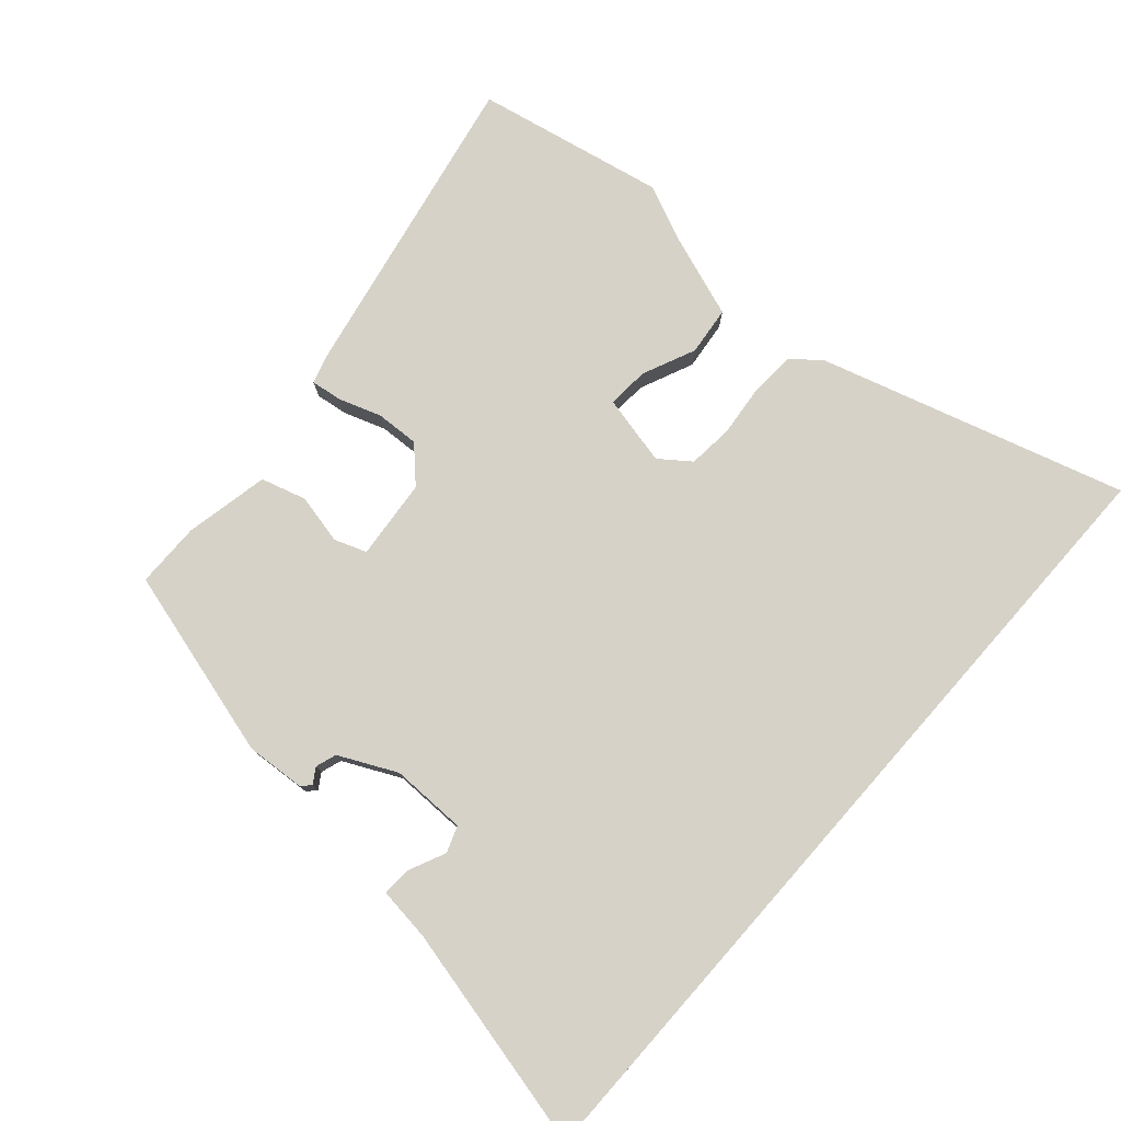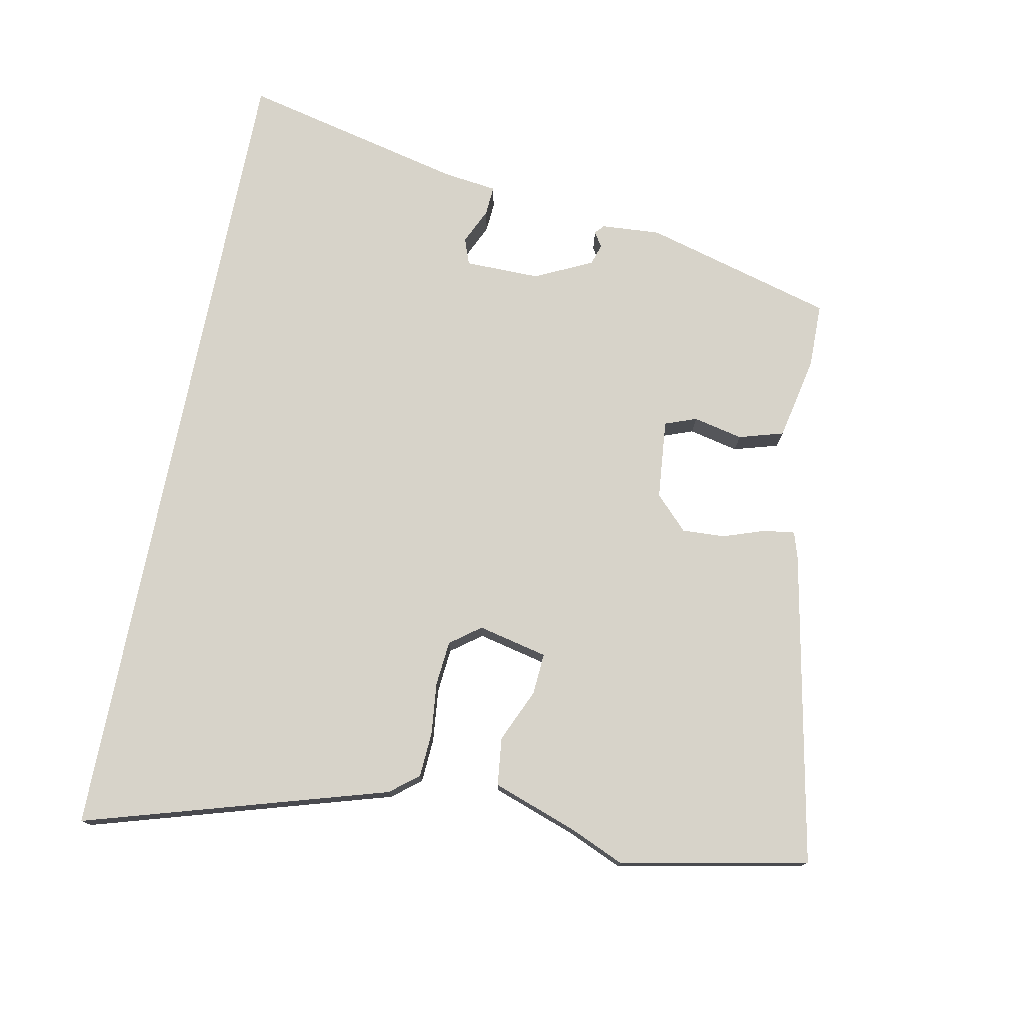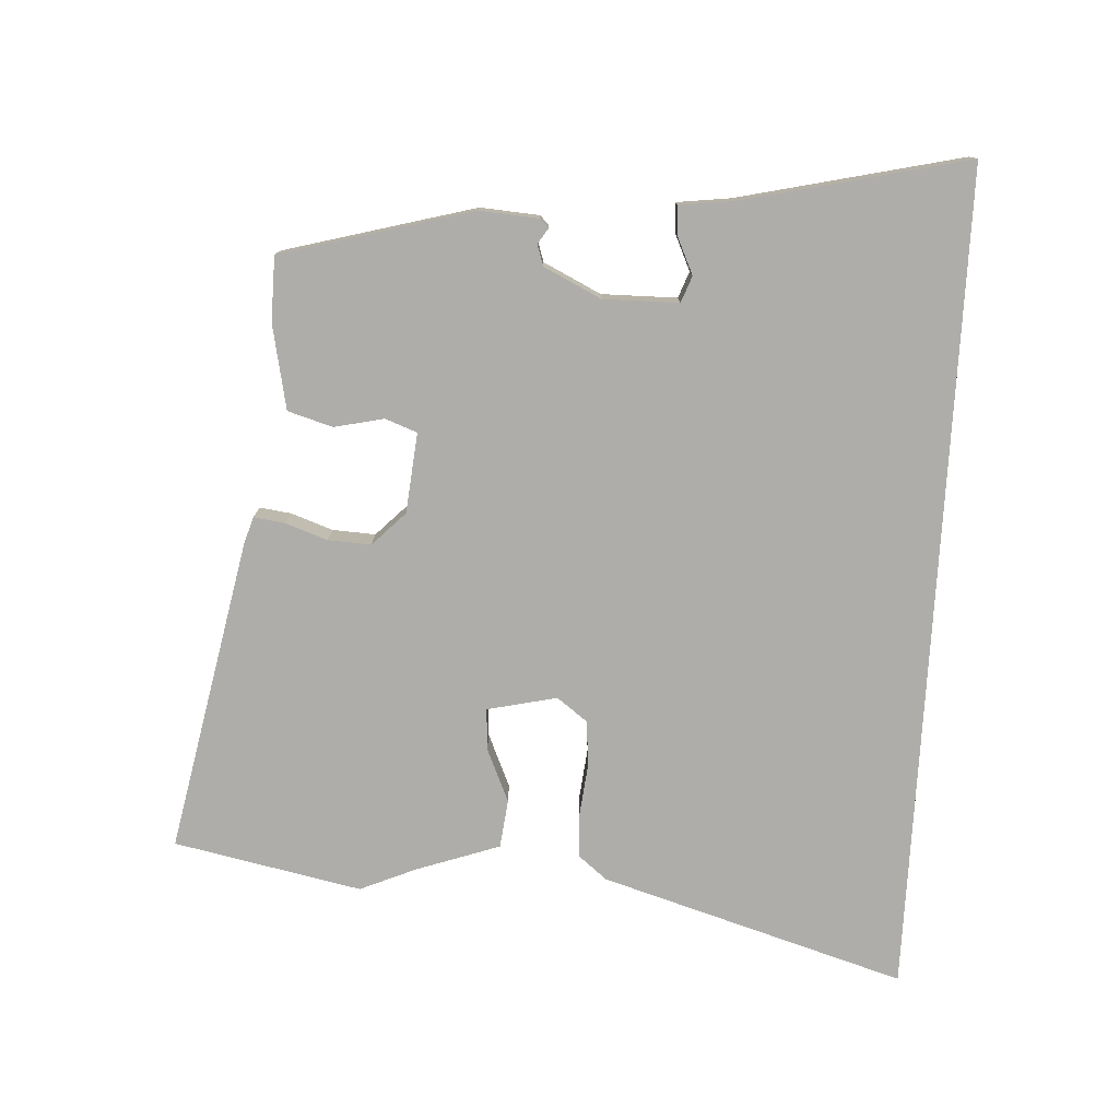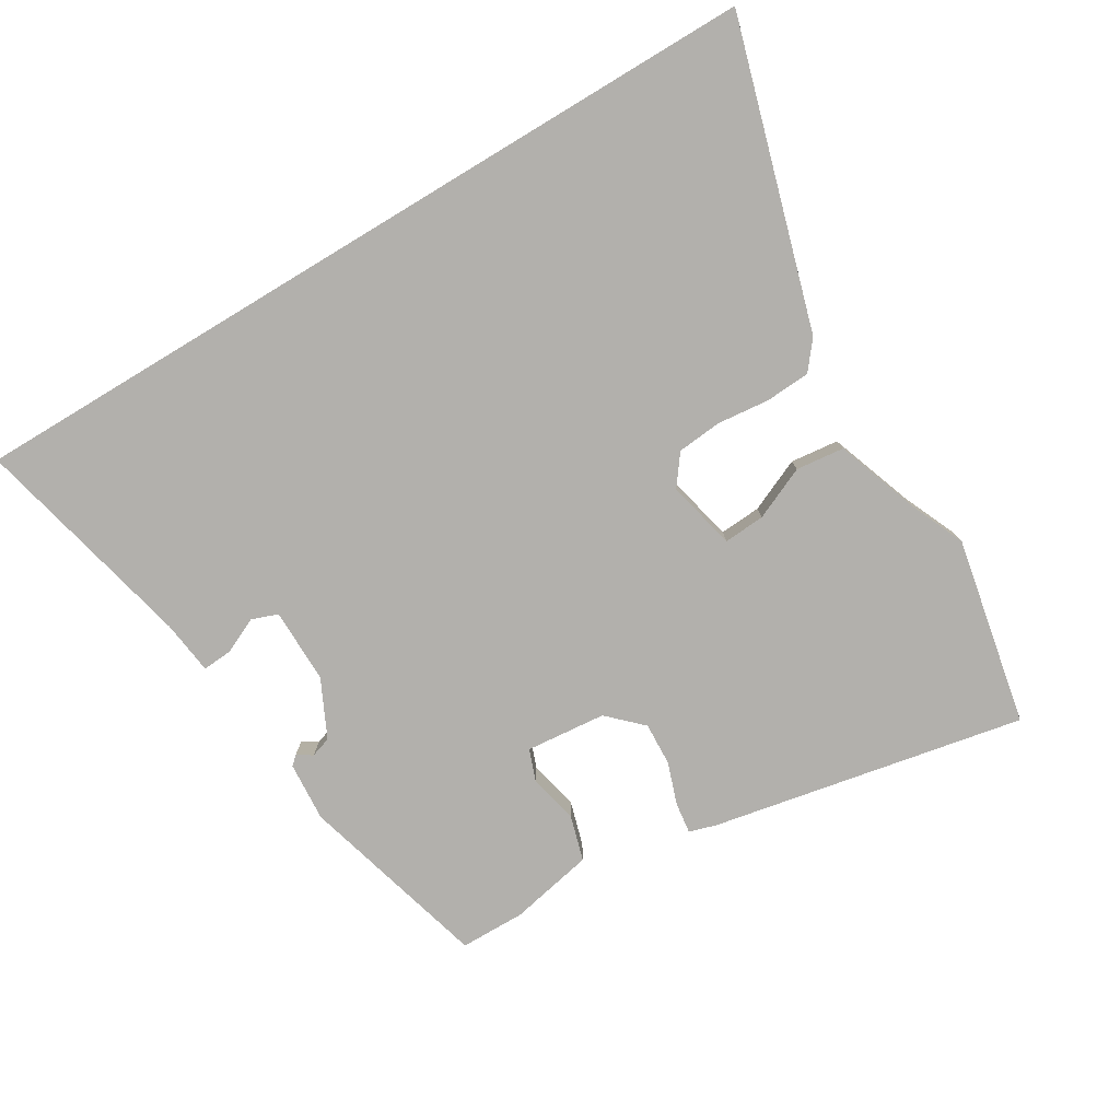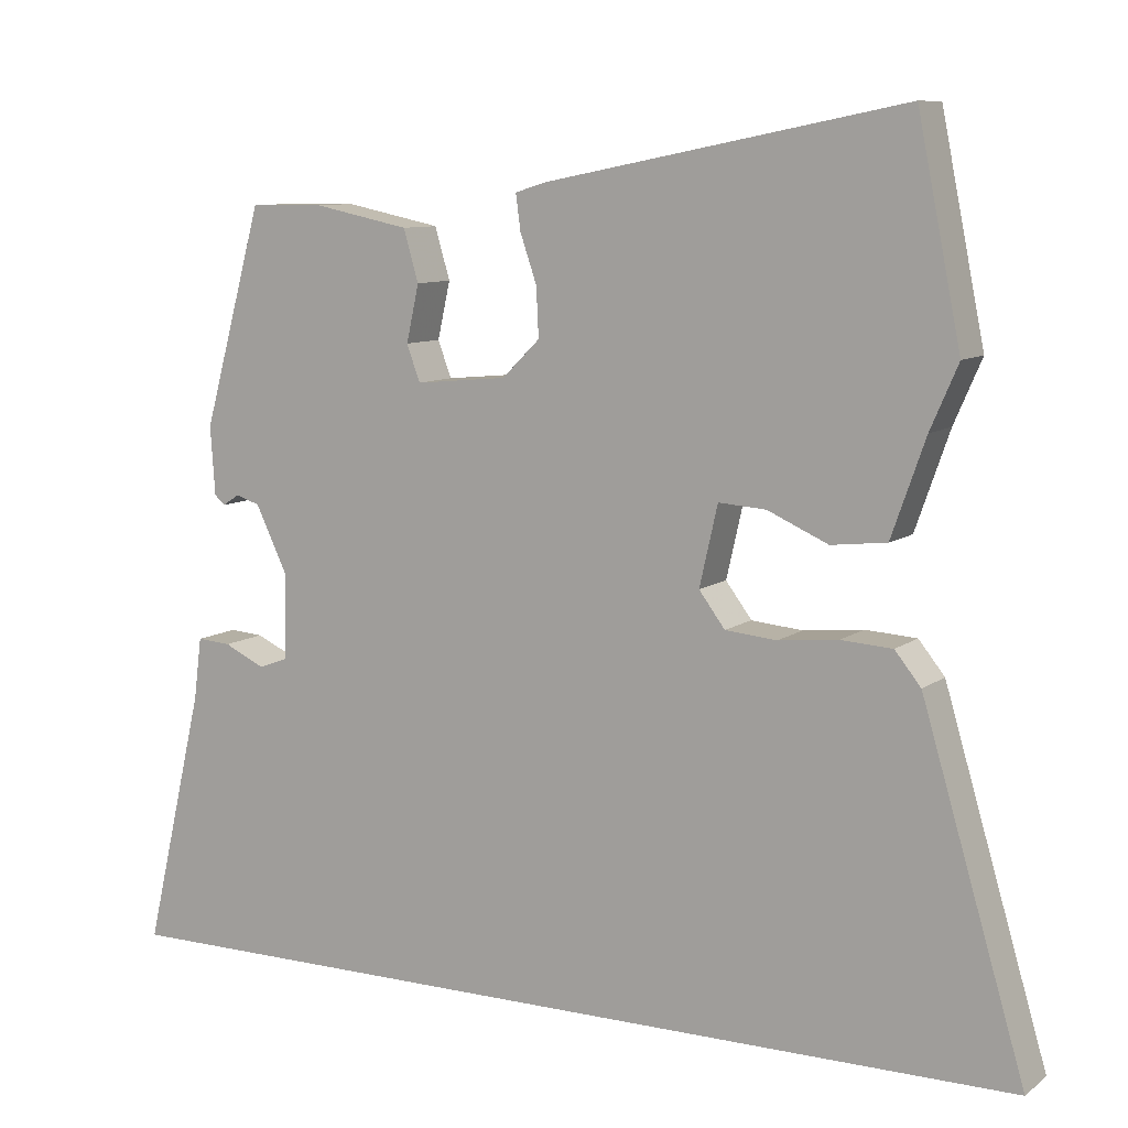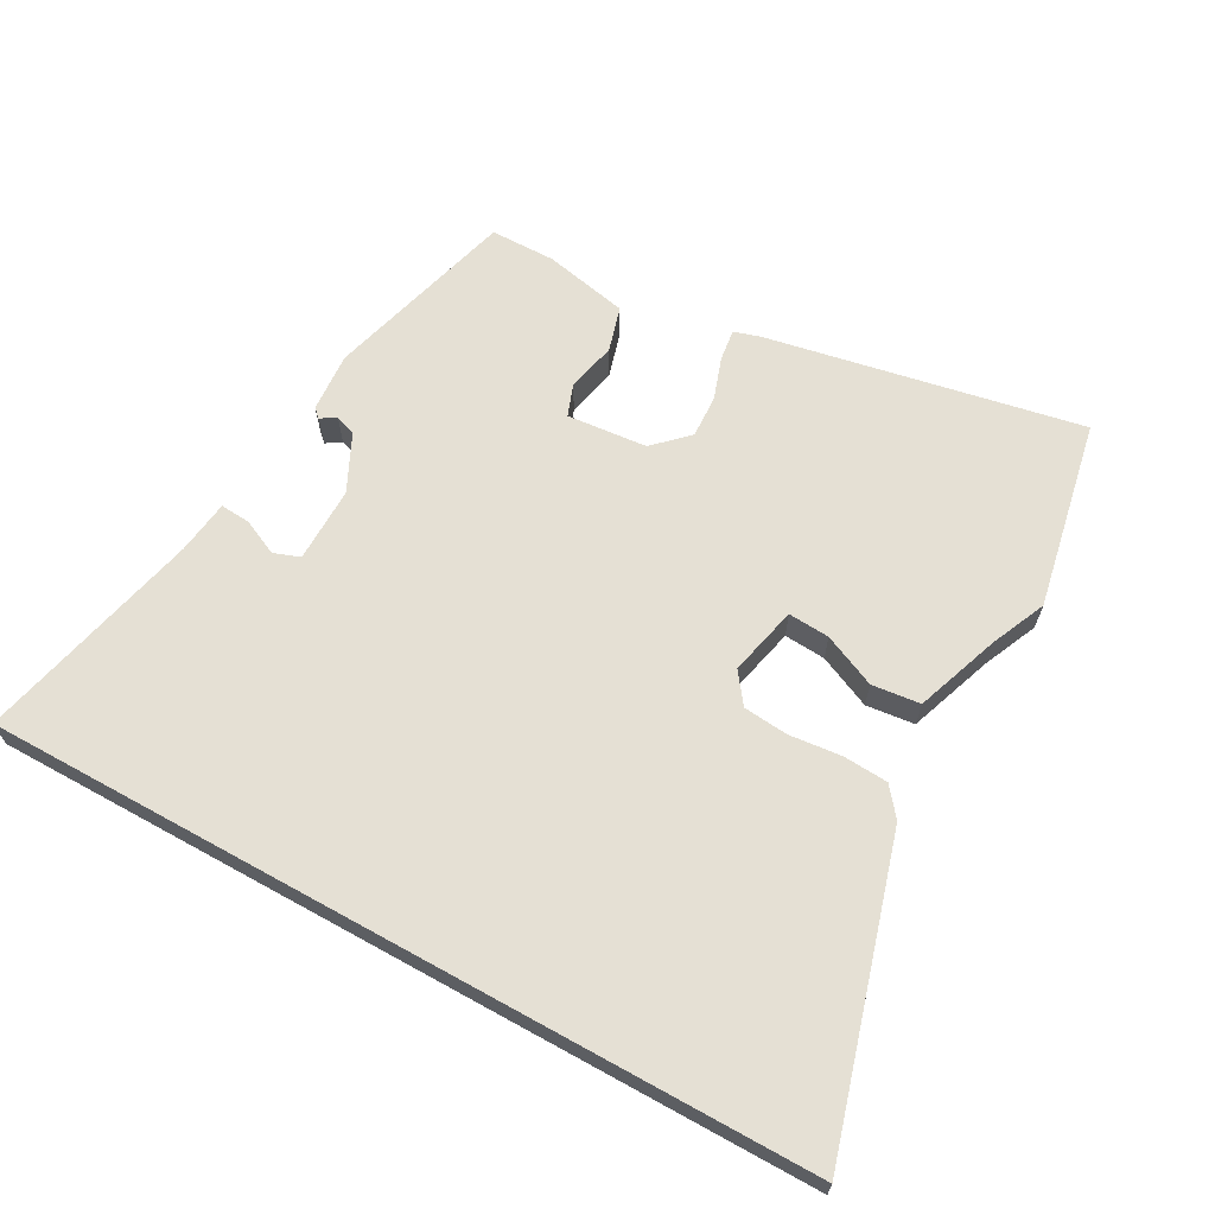
<metadata>
{"format":"obj","ext":"obj","renderer":"f3d","projection":"perspective","resolution":1024,"background":"white","views":[{"elev":78.0,"azim":131.4,"up":"+Y"},{"elev":76.1,"azim":-78.8,"up":"+Y"},{"elev":-77.4,"azim":86.7,"up":"+Y"},{"elev":-78.7,"azim":-148.9,"up":"+Y"},{"elev":9.2,"azim":-150.5,"up":"+Z"},{"elev":65.4,"azim":-151.0,"up":"+Y"}]}
</metadata>
<code>
v -0.54 0.07 0.301
v -0.485 0.07 0.573
v -0.031 0.07 0.484
v 0.008 0.07 0.472
v 0.002 0.07 0.427
v -0.019 0.07 0.366
v -0.022 0.07 0.304
v 0.026 0.07 0.257
v 0.142 0.07 0.246
v 0.159 0.07 0.292
v 0.143 0.07 0.364
v 0.162 0.07 0.429
v 0.284 0.07 0.454
v 0.378 0.07 0.453
v 0.454 0.07 0.177
v 0.448 0.07 0.091
v 0.435 0.07 0.079
v 0.413 0.07 0.093
v 0.383 0.07 0.083
v 0.343 0.07 0
v 0.344 0.07 -0.109
v 0.382 0.07 -0.123
v 0.434 0.07 -0.099
v 0.477 0.07 -0.096
v 0.487 0.07 -0.174
v 0.563 0.07 -0.5
v -0.635 0.07 -0.5
v -0.504 0.07 -0.059
v -0.471 0.07 -0.018
v -0.406 0.07 -0.014
v -0.33 0.07 -0.022
v -0.265 0.07 -0.016
v -0.232 0.07 0.028
v -0.255 0.07 0.129
v -0.315 0.07 0.125
v -0.392 0.07 0.091
v -0.462 0.07 0.099
v -0.505 0.07 0.221
v -0.54 0 0.301
v -0.485 0 0.573
v -0.031 0 0.484
v 0.008 0 0.472
v 0.002 0 0.427
v -0.019 0 0.366
v -0.022 0 0.304
v 0.026 0 0.257
v 0.142 0 0.246
v 0.159 0 0.292
v 0.143 0 0.364
v 0.162 0 0.429
v 0.284 0 0.454
v 0.378 0 0.453
v 0.454 0 0.177
v 0.448 0 0.091
v 0.435 0 0.079
v 0.413 0 0.093
v 0.383 0 0.083
v 0.343 0 0
v 0.344 0 -0.109
v 0.382 0 -0.123
v 0.434 0 -0.099
v 0.477 0 -0.096
v 0.487 0 -0.174
v 0.563 0 -0.5
v -0.635 0 -0.5
v -0.504 0 -0.059
v -0.471 0 -0.018
v -0.406 0 -0.014
v -0.33 0 -0.022
v -0.265 0 -0.016
v -0.232 0 0.028
v -0.255 0 0.129
v -0.315 0 0.125
v -0.392 0 0.091
v -0.462 0 0.099
v -0.505 0 0.221
f 35 36 37 38
f 34 35 38 1
f 28 29 30 31
f 28 31 32
f 25 26 27 28
f 25 28 32
f 22 23 24 25
f 21 22 25 32
f 20 21 32 33
f 15 16 17 18
f 15 18 19
f 14 15 19
f 10 11 12 13
f 9 10 13 14
f 3 4 5 6
f 3 6 7
f 34 1 2 3
f 34 3 7
f 33 34 7 8
f 20 33 8 9
f 9 14 19 20
f 76 75 74 73
f 39 76 73 72
f 69 68 67 66
f 70 69 66
f 66 65 64 63
f 70 66 63
f 63 62 61 60
f 70 63 60 59
f 71 70 59 58
f 56 55 54 53
f 57 56 53
f 57 53 52
f 51 50 49 48
f 52 51 48 47
f 44 43 42 41
f 45 44 41
f 41 40 39 72
f 45 41 72
f 46 45 72 71
f 47 46 71 58
f 58 57 52 47
f 1 39 40 2
f 2 40 41 3
f 3 41 42 4
f 4 42 43 5
f 5 43 44 6
f 6 44 45 7
f 7 45 46 8
f 8 46 47 9
f 9 47 48 10
f 10 48 49 11
f 11 49 50 12
f 12 50 51 13
f 13 51 52 14
f 14 52 53 15
f 15 53 54 16
f 16 54 55 17
f 17 55 56 18
f 18 56 57 19
f 19 57 58 20
f 20 58 59 21
f 21 59 60 22
f 22 60 61 23
f 23 61 62 24
f 24 62 63 25
f 25 63 64 26
f 26 64 65 27
f 27 65 66 28
f 28 66 67 29
f 29 67 68 30
f 30 68 69 31
f 31 69 70 32
f 32 70 71 33
f 33 71 72 34
f 34 72 73 35
f 35 73 74 36
f 36 74 75 37
f 37 75 76 38
f 38 76 39 1

</code>
